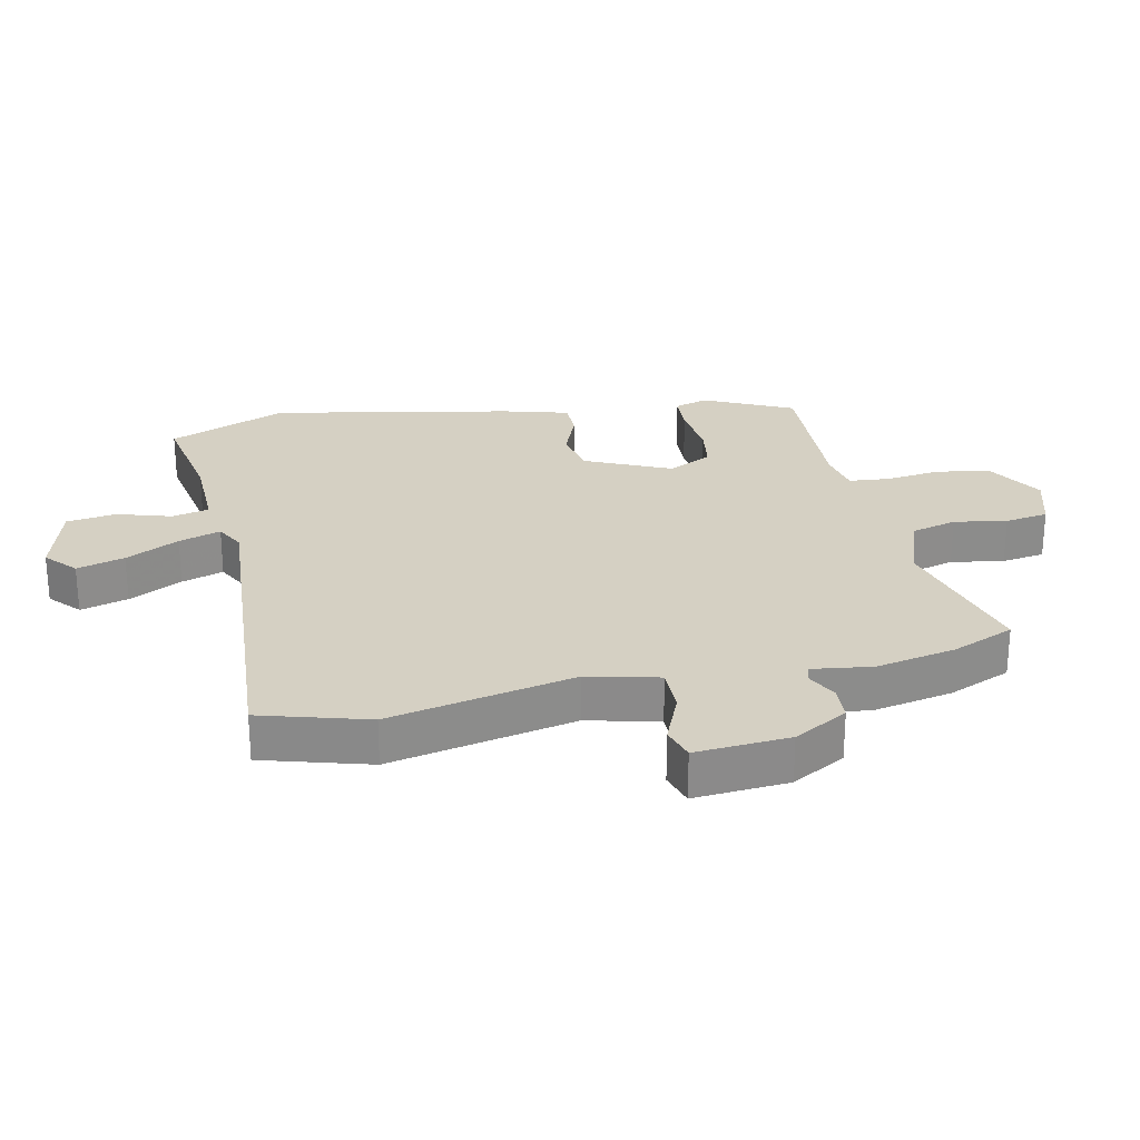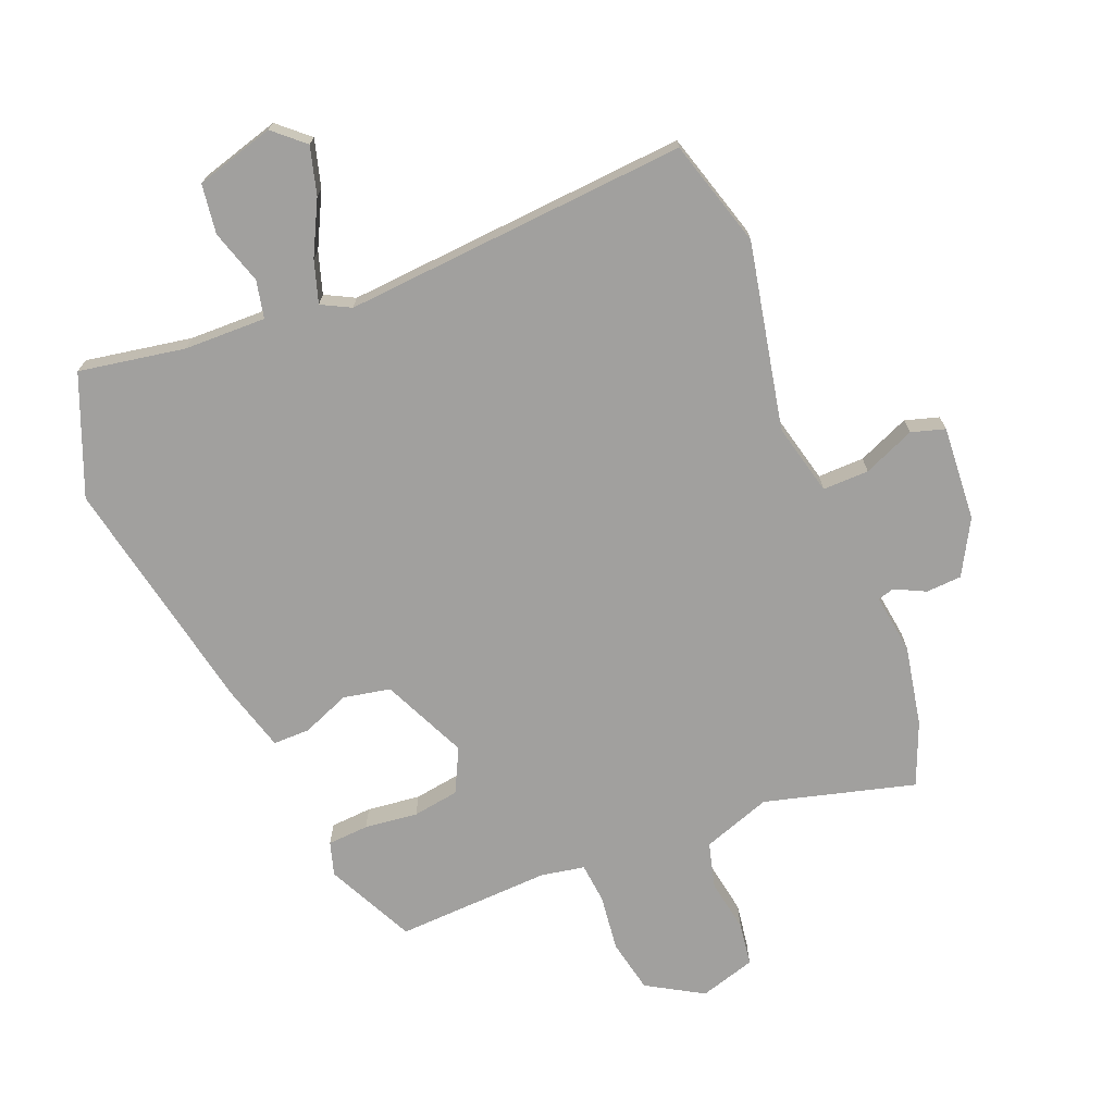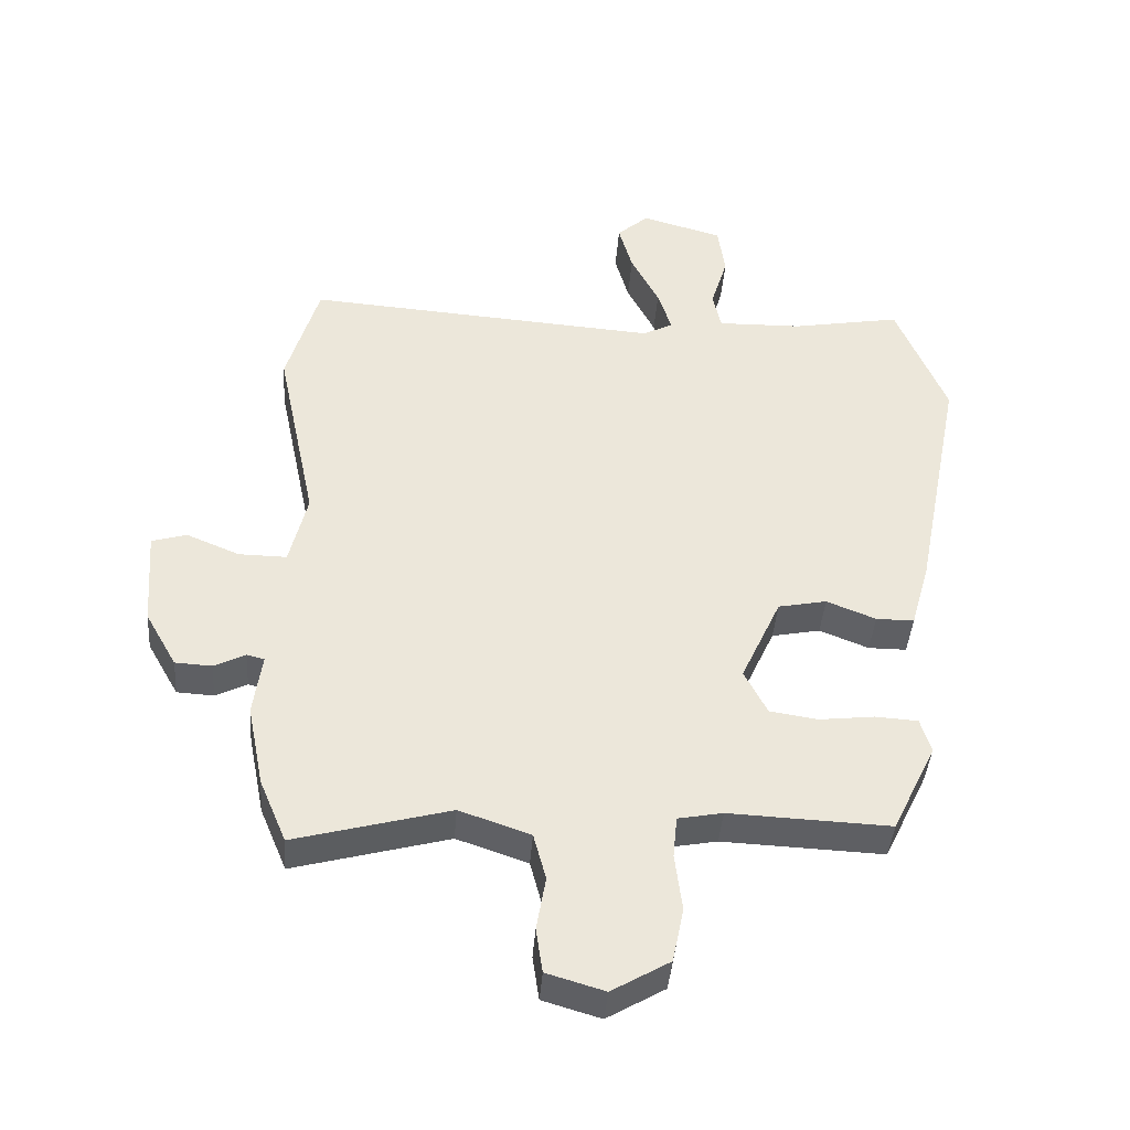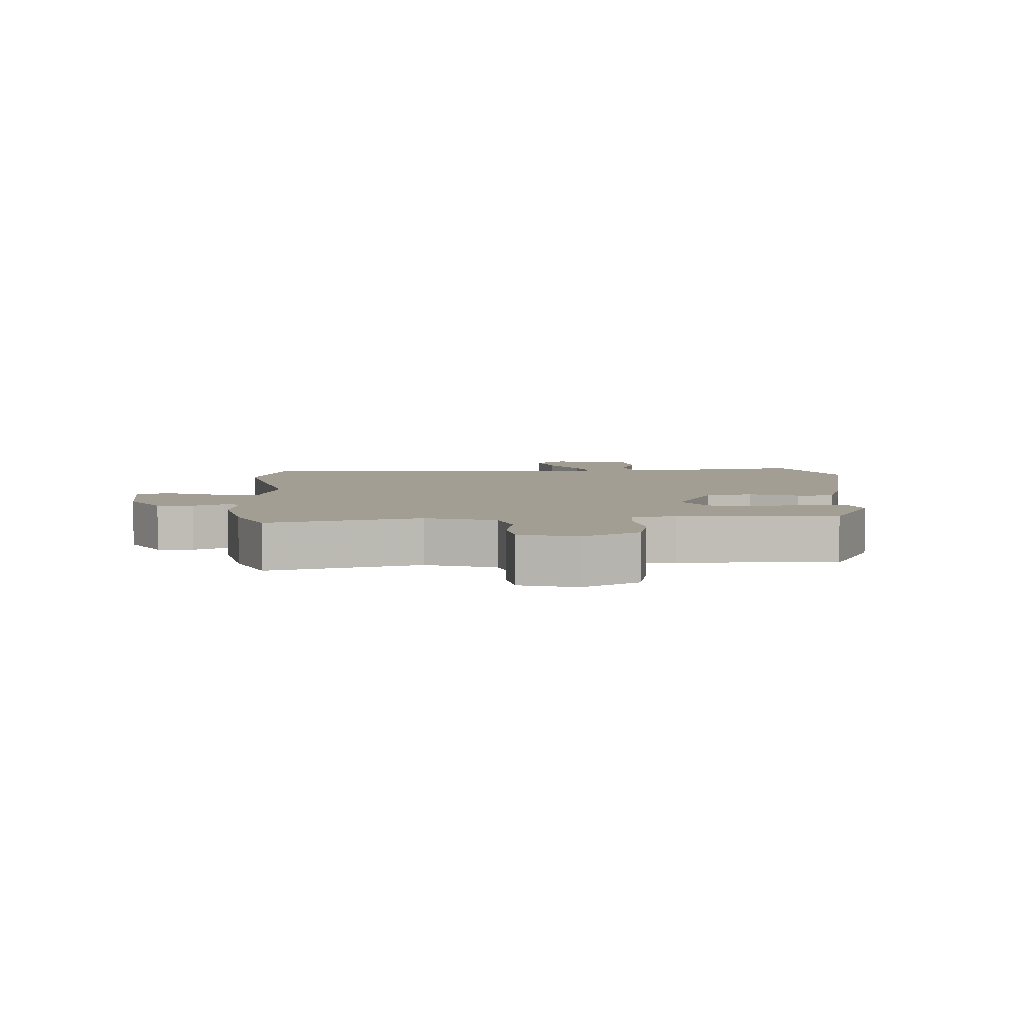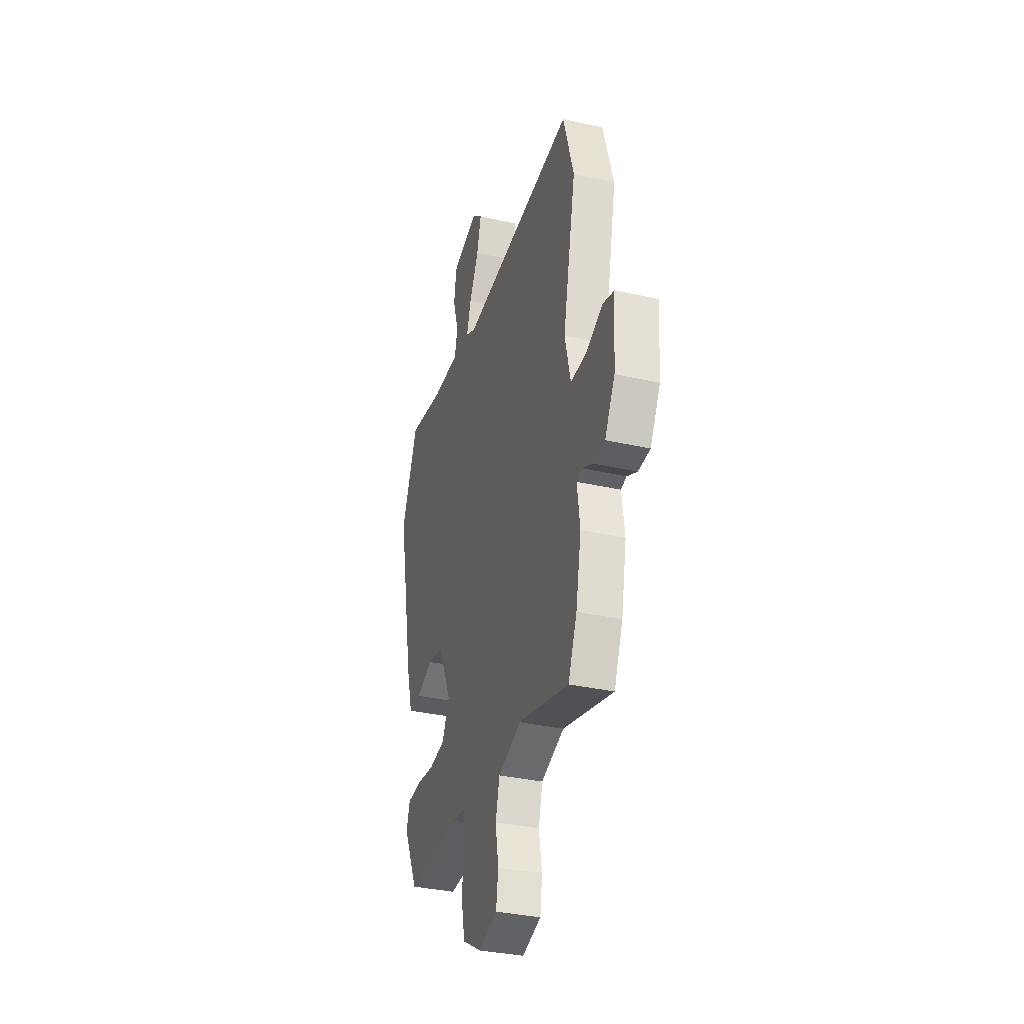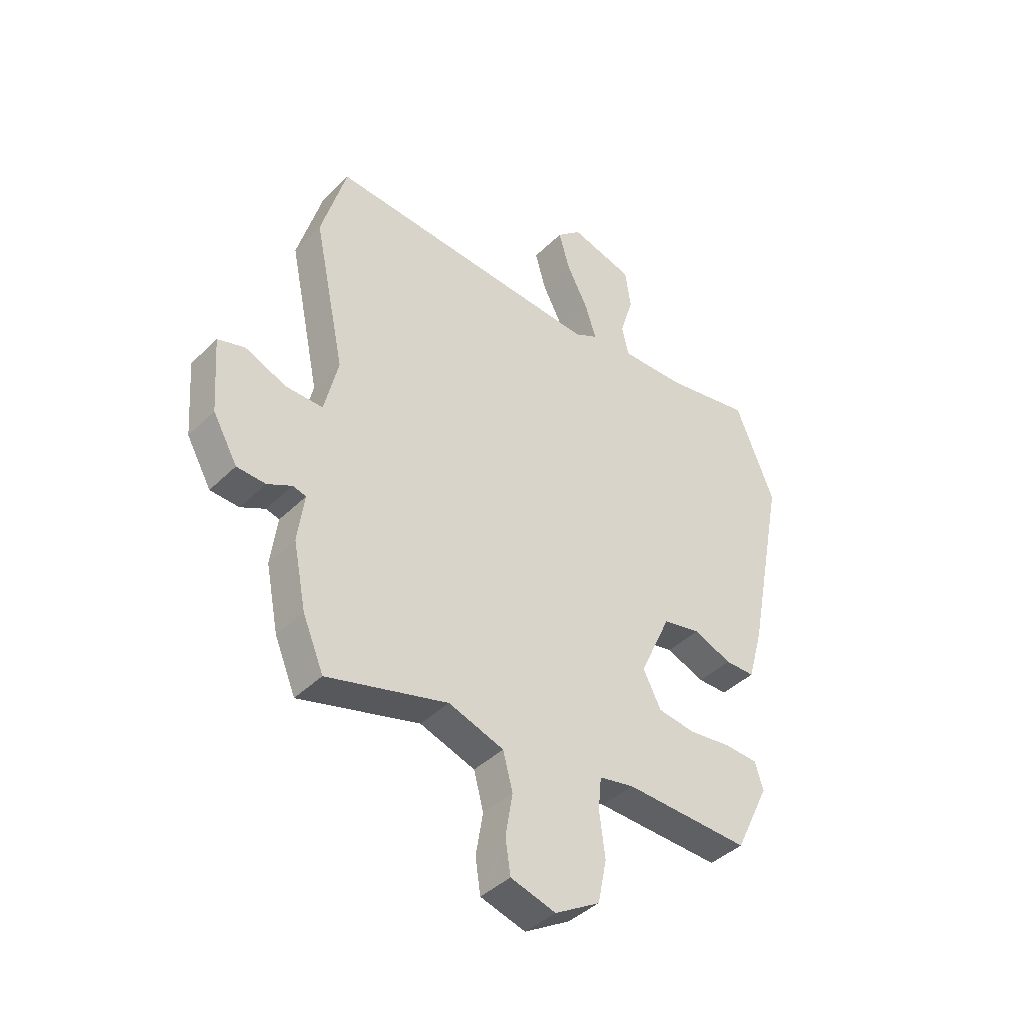
<metadata>
{"format":"obj","ext":"obj","renderer":"f3d","projection":"perspective","resolution":1024,"background":"white","views":[{"elev":26.2,"azim":77.9,"up":"+Y"},{"elev":-71.8,"azim":22.2,"up":"+Y"},{"elev":-41.2,"azim":175.7,"up":"+Z"},{"elev":5.0,"azim":177.2,"up":"+Y"},{"elev":-34.4,"azim":73.0,"up":"+Z"},{"elev":-41.2,"azim":139.7,"up":"+Z"}]}
</metadata>
<code>
v 0.513 0.07 -0.469
v 0.472 0.07 -0.567
v 0.236 0.07 -0.503
v 0.128 0.07 -0.54
v 0.109 0.07 -0.612
v 0.123 0.07 -0.695
v 0.113 0.07 -0.763
v 0.025 0.07 -0.789
v -0.063 0.07 -0.737
v -0.08 0.07 -0.653
v -0.069 0.07 -0.565
v -0.075 0.07 -0.501
v -0.143 0.07 -0.488
v -0.388 0.07 -0.498
v -0.455 0.07 -0.359
v -0.439 0.07 -0.306
v -0.374 0.07 -0.302
v -0.29 0.07 -0.312
v -0.217 0.07 -0.301
v -0.182 0.07 -0.232
v -0.243 0.07 -0.098
v -0.317 0.07 -0.083
v -0.392 0.07 -0.113
v -0.45 0.07 -0.113
v -0.479 0.07 -0.009
v -0.553 0.07 0.369
v -0.477 0.07 0.556
v -0.31 0.07 0.526
v -0.181 0.07 0.523
v -0.168 0.07 0.582
v -0.194 0.07 0.667
v -0.183 0.07 0.745
v -0.059 0.07 0.78
v -0.011 0.07 0.737
v -0.032 0.07 0.662
v -0.075 0.07 0.578
v -0.096 0.07 0.512
v -0.05 0.07 0.488
v 0.492 0.07 0.527
v 0.541 0.07 0.358
v 0.48 0.07 0.066
v 0.507 0.07 -0.047
v 0.58 0.07 -0.046
v 0.661 0.07 -0.012
v 0.714 0.07 -0.028
v 0.703 0.07 -0.177
v 0.655 0.07 -0.262
v 0.599 0.07 -0.265
v 0.551 0.07 -0.241
v 0.525 0.07 -0.248
v 0.538 0.07 -0.343
v 0.513 0 -0.469
v 0.472 0 -0.567
v 0.236 0 -0.503
v 0.128 0 -0.54
v 0.109 0 -0.612
v 0.123 0 -0.695
v 0.113 0 -0.763
v 0.025 0 -0.789
v -0.063 0 -0.737
v -0.08 0 -0.653
v -0.069 0 -0.565
v -0.075 0 -0.501
v -0.143 0 -0.488
v -0.388 0 -0.498
v -0.455 0 -0.359
v -0.439 0 -0.306
v -0.374 0 -0.302
v -0.29 0 -0.312
v -0.217 0 -0.301
v -0.182 0 -0.232
v -0.243 0 -0.098
v -0.317 0 -0.083
v -0.392 0 -0.113
v -0.45 0 -0.113
v -0.479 0 -0.009
v -0.553 0 0.369
v -0.477 0 0.556
v -0.31 0 0.526
v -0.181 0 0.523
v -0.168 0 0.582
v -0.194 0 0.667
v -0.183 0 0.745
v -0.059 0 0.78
v -0.011 0 0.737
v -0.032 0 0.662
v -0.075 0 0.578
v -0.096 0 0.512
v -0.05 0 0.488
v 0.492 0 0.527
v 0.541 0 0.358
v 0.48 0 0.066
v 0.507 0 -0.047
v 0.58 0 -0.046
v 0.661 0 -0.012
v 0.714 0 -0.028
v 0.703 0 -0.177
v 0.655 0 -0.262
v 0.599 0 -0.265
v 0.551 0 -0.241
v 0.525 0 -0.248
v 0.538 0 -0.343
f 1 2 3
f 51 1 3
f 50 51 3
f 47 48 49
f 46 47 49
f 45 46 49
f 44 45 49
f 43 44 49
f 42 43 49 50
f 50 3 4
f 42 50 4
f 41 42 4
f 40 41 4
f 39 40 4
f 38 39 4
f 34 35 36
f 33 34 36
f 32 33 36
f 31 32 36
f 30 31 36
f 29 30 36 37
f 38 4 5
f 37 38 5
f 29 37 5
f 28 29 5
f 26 27 28
f 25 26 28
f 24 25 28
f 23 24 28
f 22 23 28
f 16 17 18
f 15 16 18
f 14 15 18
f 13 14 18
f 12 13 18 19
f 9 10 11
f 8 9 11
f 7 8 11
f 6 7 11
f 5 6 11
f 5 11 12
f 21 22 28
f 20 21 28 5
f 5 12 19 20
f 54 53 52
f 54 52 102
f 54 102 101
f 100 99 98
f 100 98 97
f 100 97 96
f 100 96 95
f 100 95 94
f 101 100 94 93
f 55 54 101
f 55 101 93
f 55 93 92
f 55 92 91
f 55 91 90
f 55 90 89
f 87 86 85
f 87 85 84
f 87 84 83
f 87 83 82
f 87 82 81
f 88 87 81 80
f 56 55 89
f 56 89 88
f 56 88 80
f 56 80 79
f 79 78 77
f 79 77 76
f 79 76 75
f 79 75 74
f 79 74 73
f 69 68 67
f 69 67 66
f 69 66 65
f 69 65 64
f 70 69 64 63
f 62 61 60
f 62 60 59
f 62 59 58
f 62 58 57
f 62 57 56
f 63 62 56
f 79 73 72
f 56 79 72 71
f 71 70 63 56
f 1 52 53 2
f 2 53 54 3
f 3 54 55 4
f 4 55 56 5
f 5 56 57 6
f 6 57 58 7
f 7 58 59 8
f 8 59 60 9
f 9 60 61 10
f 10 61 62 11
f 11 62 63 12
f 12 63 64 13
f 13 64 65 14
f 14 65 66 15
f 15 66 67 16
f 16 67 68 17
f 17 68 69 18
f 18 69 70 19
f 19 70 71 20
f 20 71 72 21
f 21 72 73 22
f 22 73 74 23
f 23 74 75 24
f 24 75 76 25
f 25 76 77 26
f 26 77 78 27
f 27 78 79 28
f 28 79 80 29
f 29 80 81 30
f 30 81 82 31
f 31 82 83 32
f 32 83 84 33
f 33 84 85 34
f 34 85 86 35
f 35 86 87 36
f 36 87 88 37
f 37 88 89 38
f 38 89 90 39
f 39 90 91 40
f 40 91 92 41
f 41 92 93 42
f 42 93 94 43
f 43 94 95 44
f 44 95 96 45
f 45 96 97 46
f 46 97 98 47
f 47 98 99 48
f 48 99 100 49
f 49 100 101 50
f 50 101 102 51
f 51 102 52 1

</code>
